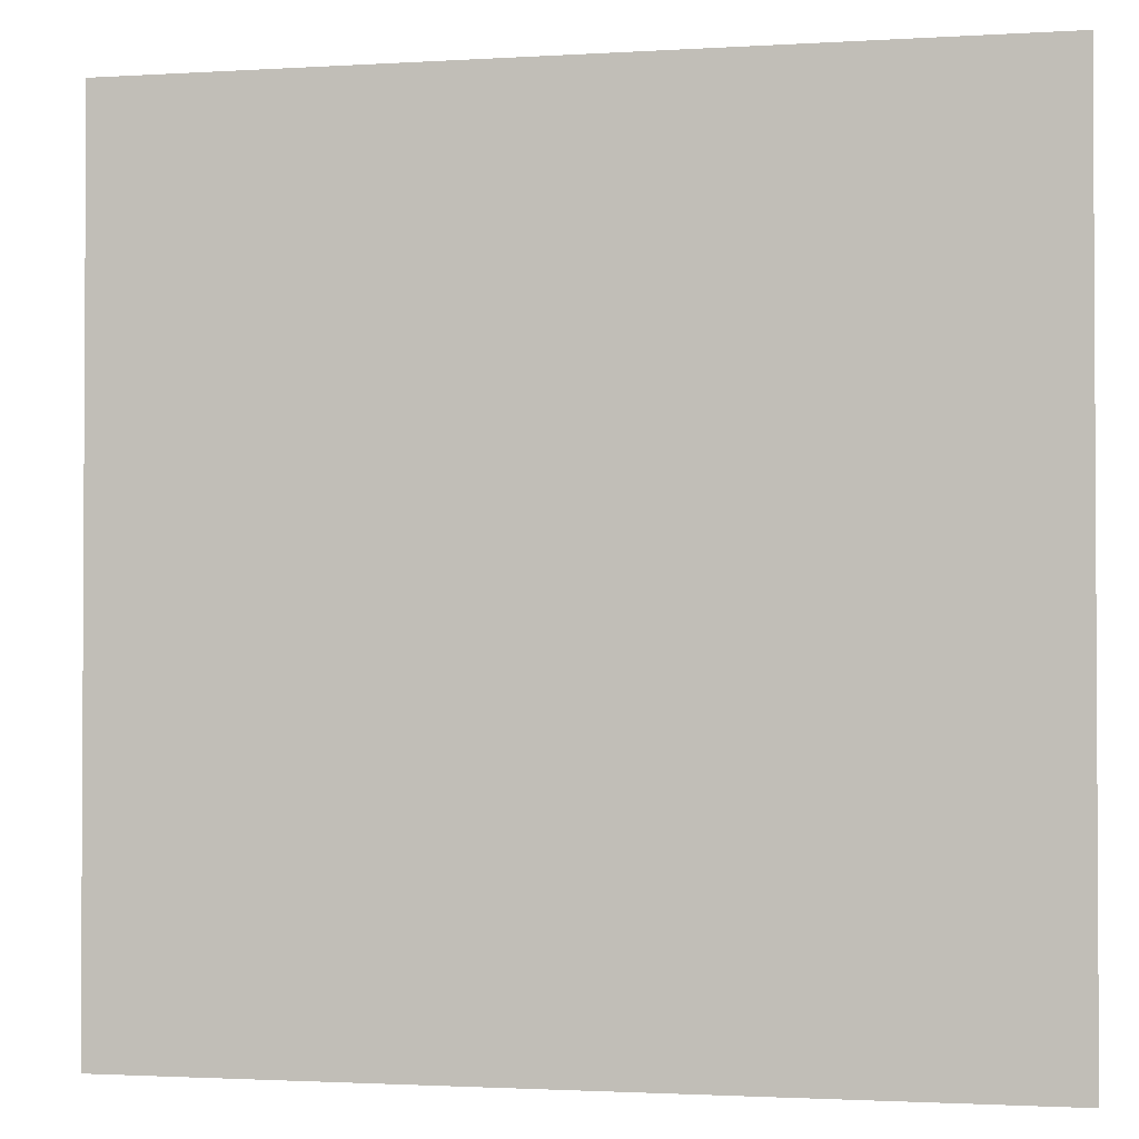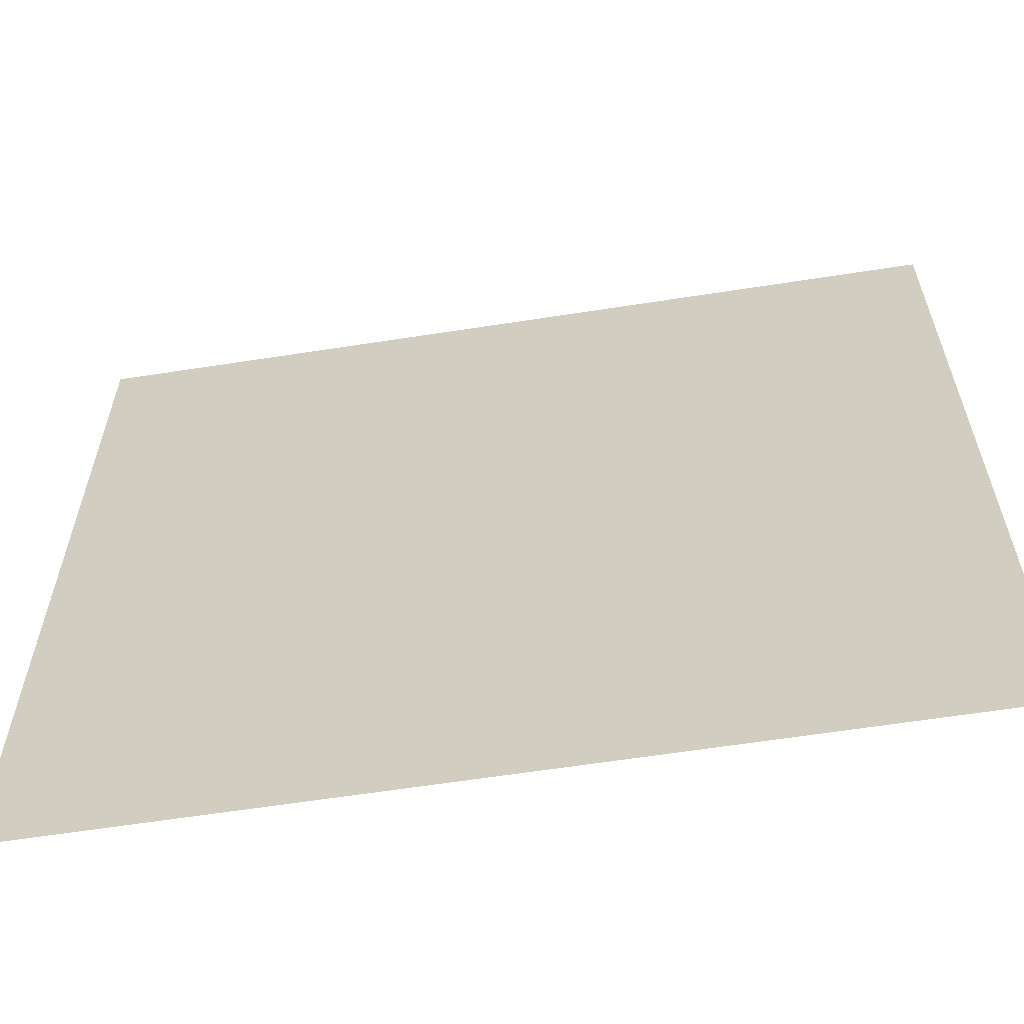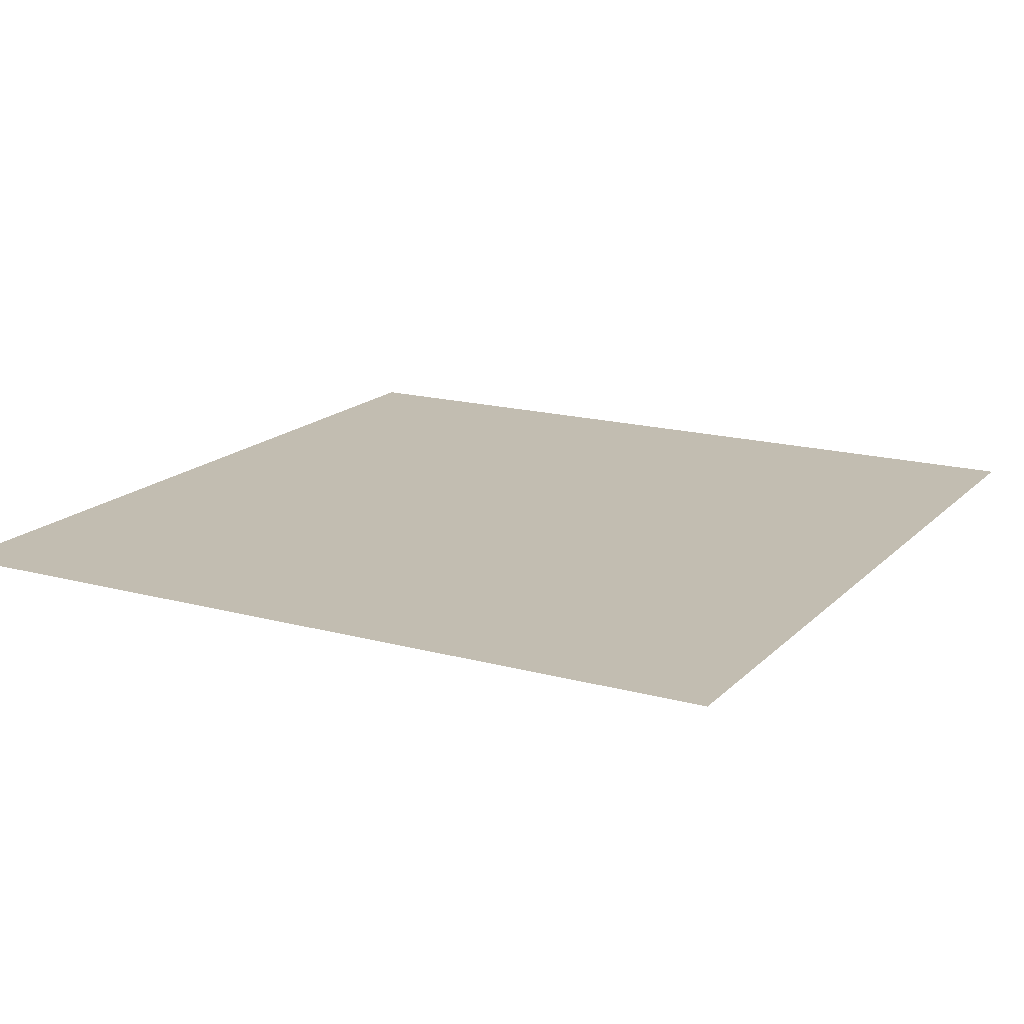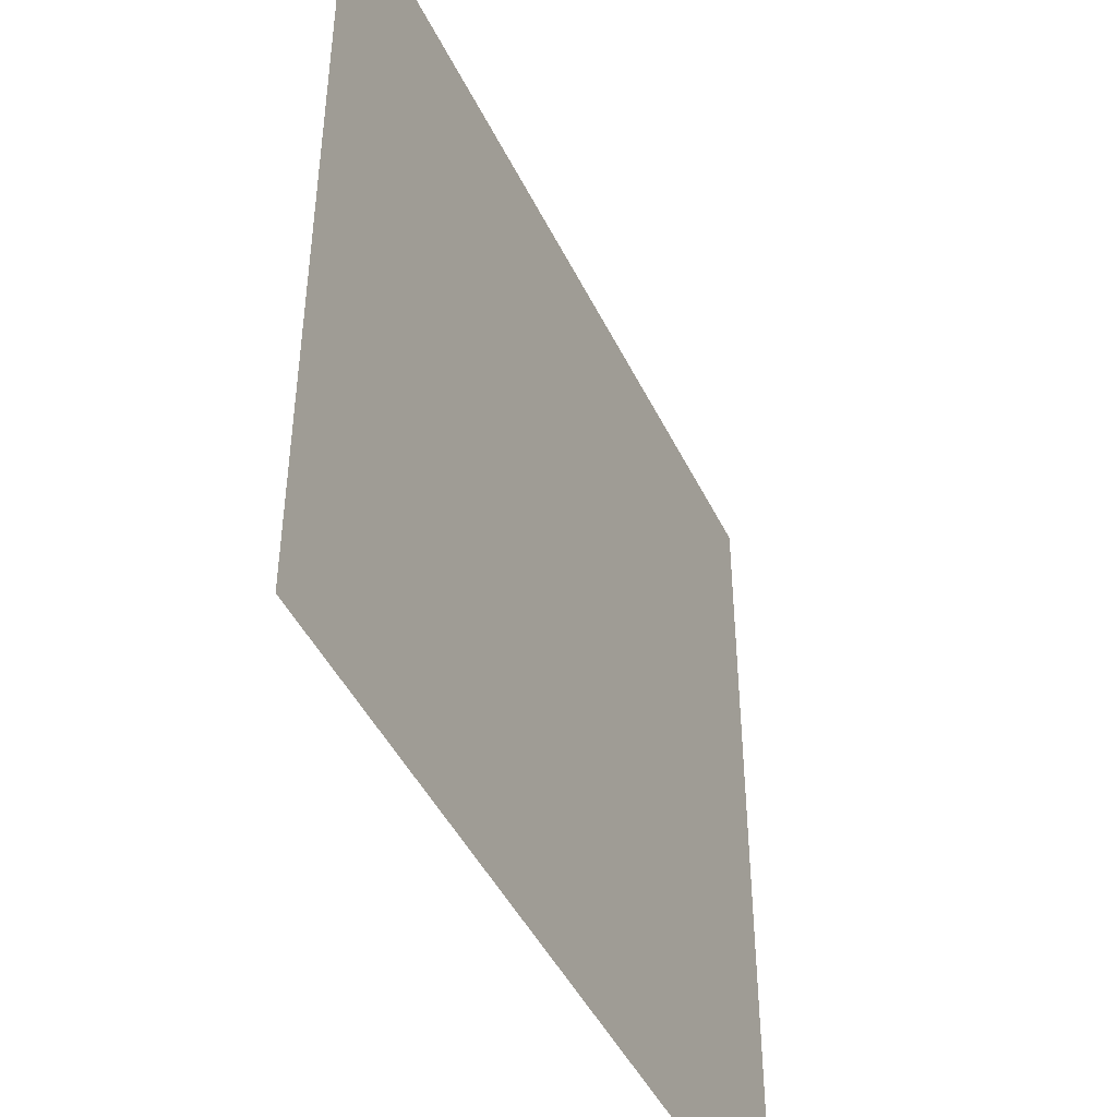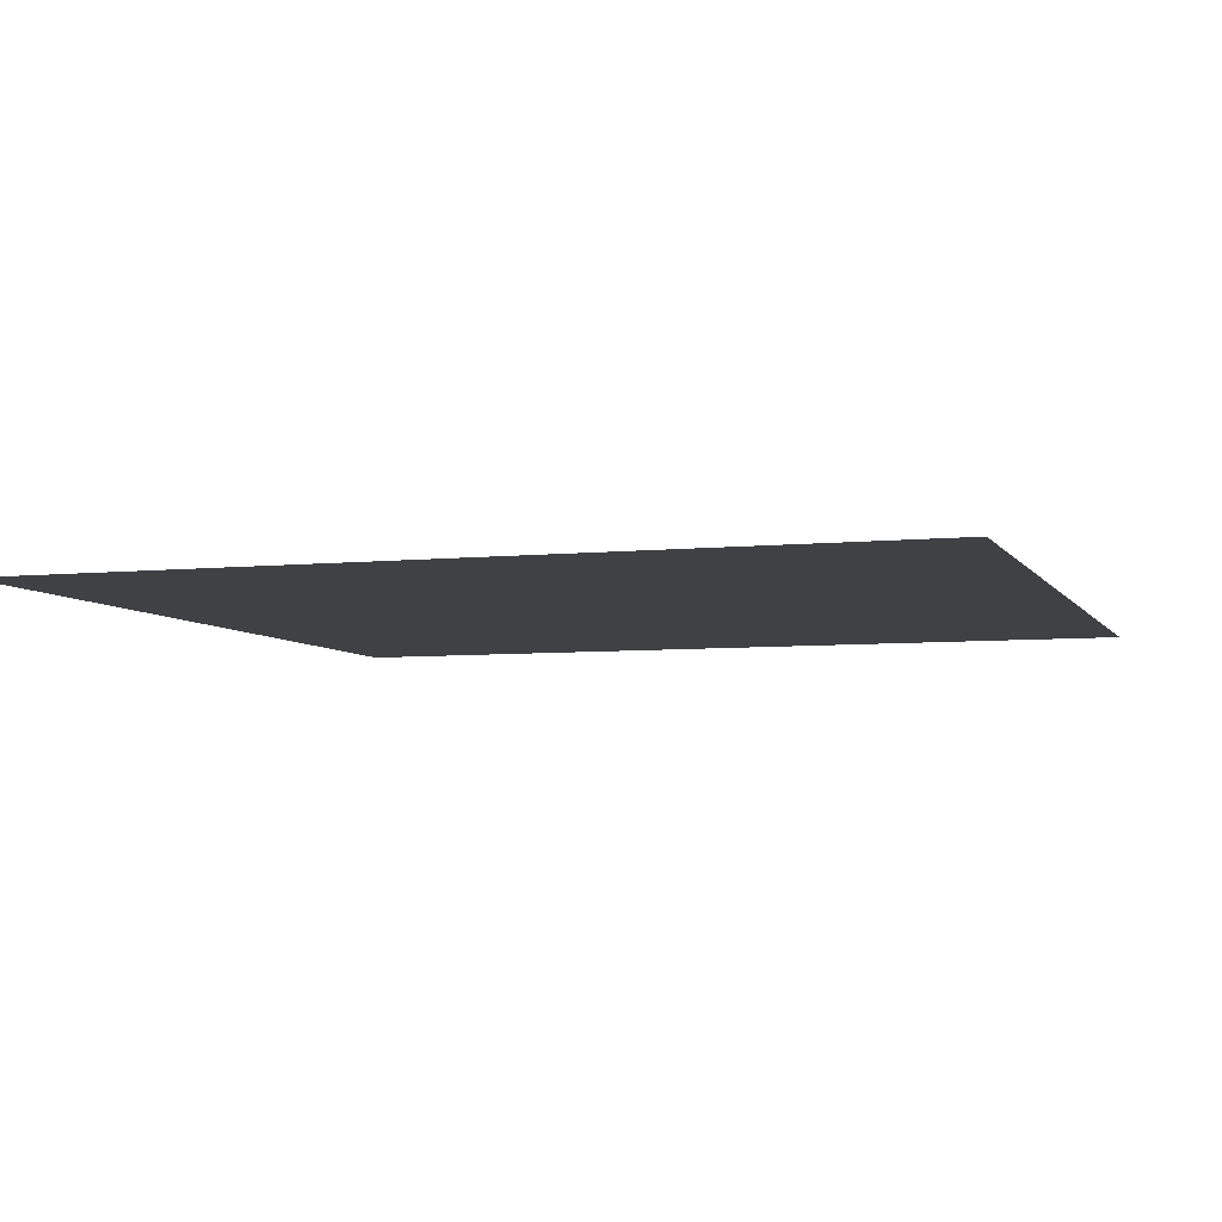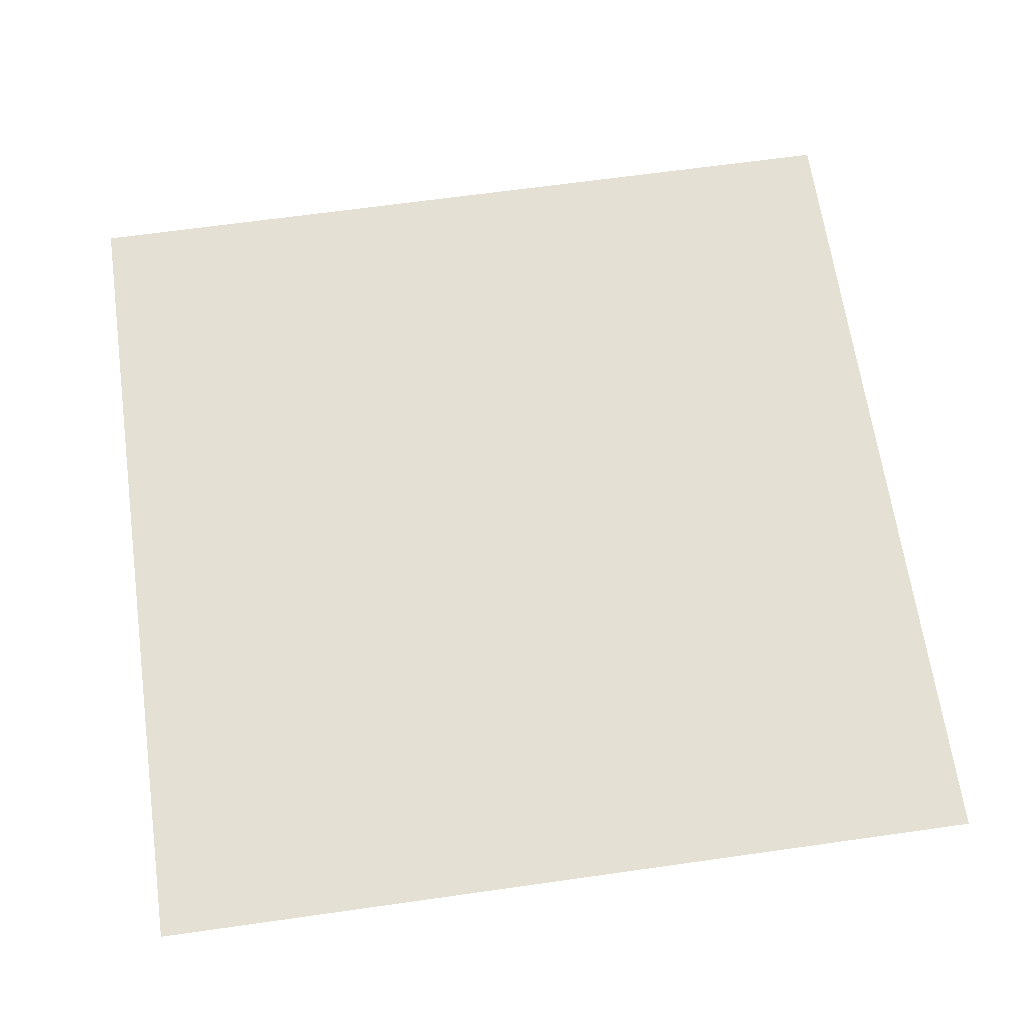
<metadata>
{"format":"obj","ext":"obj","renderer":"f3d","projection":"perspective","resolution":1024,"background":"white","views":[{"elev":-1.8,"azim":12.6,"up":"+Y"},{"elev":-61.8,"azim":9.0,"up":"+Y"},{"elev":16.8,"azim":118.8,"up":"+Z"},{"elev":-45.6,"azim":114.8,"up":"+Y"},{"elev":-5.8,"azim":-162.0,"up":"+Z"},{"elev":65.3,"azim":171.9,"up":"+Z"}]}
</metadata>
<code>
o MeshTelevision_14_0_GeomSubset_1
v -0.000874 0.07215 -0.02494
v 0.000874 0.07215 -0.02494
v -0.000874 0.0739 -0.02494
v 0.000874 0.0739 -0.02494
f 2 3 1
f 2 4 3

</code>
